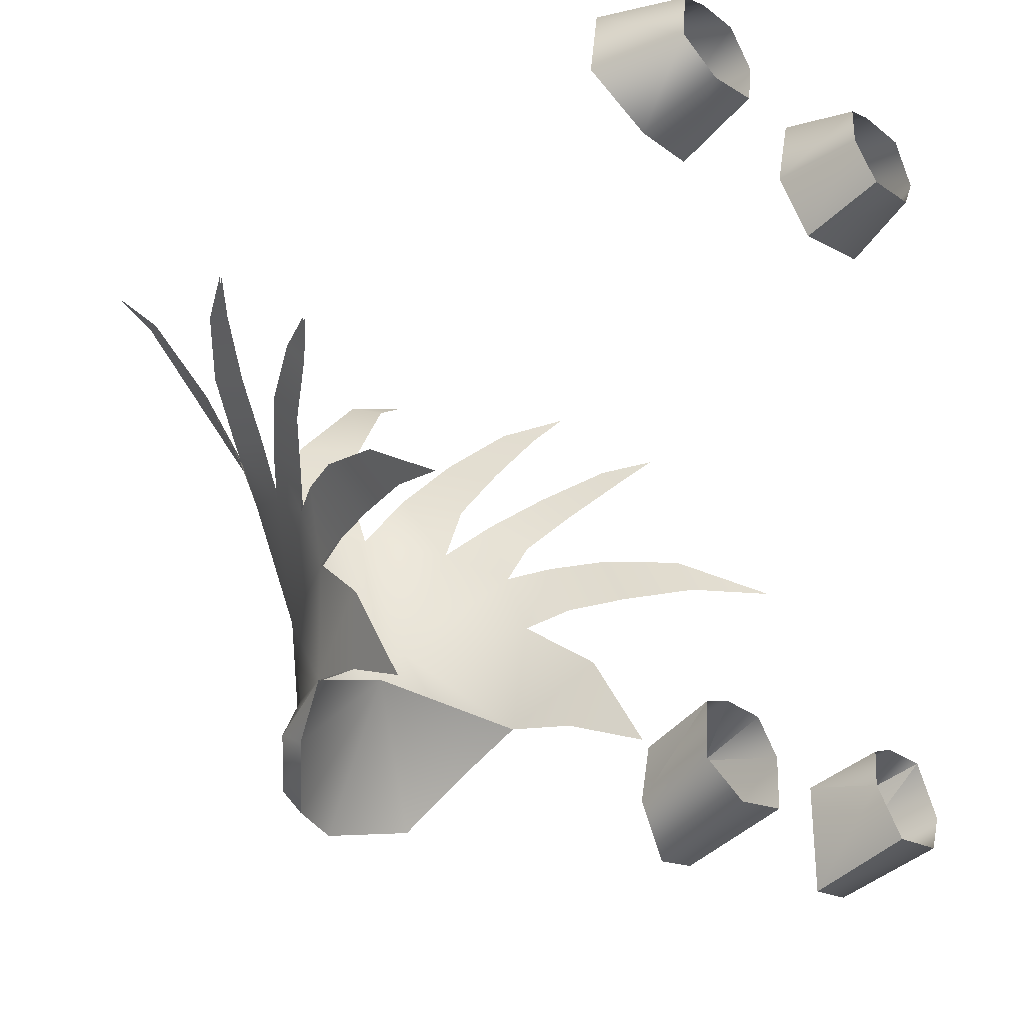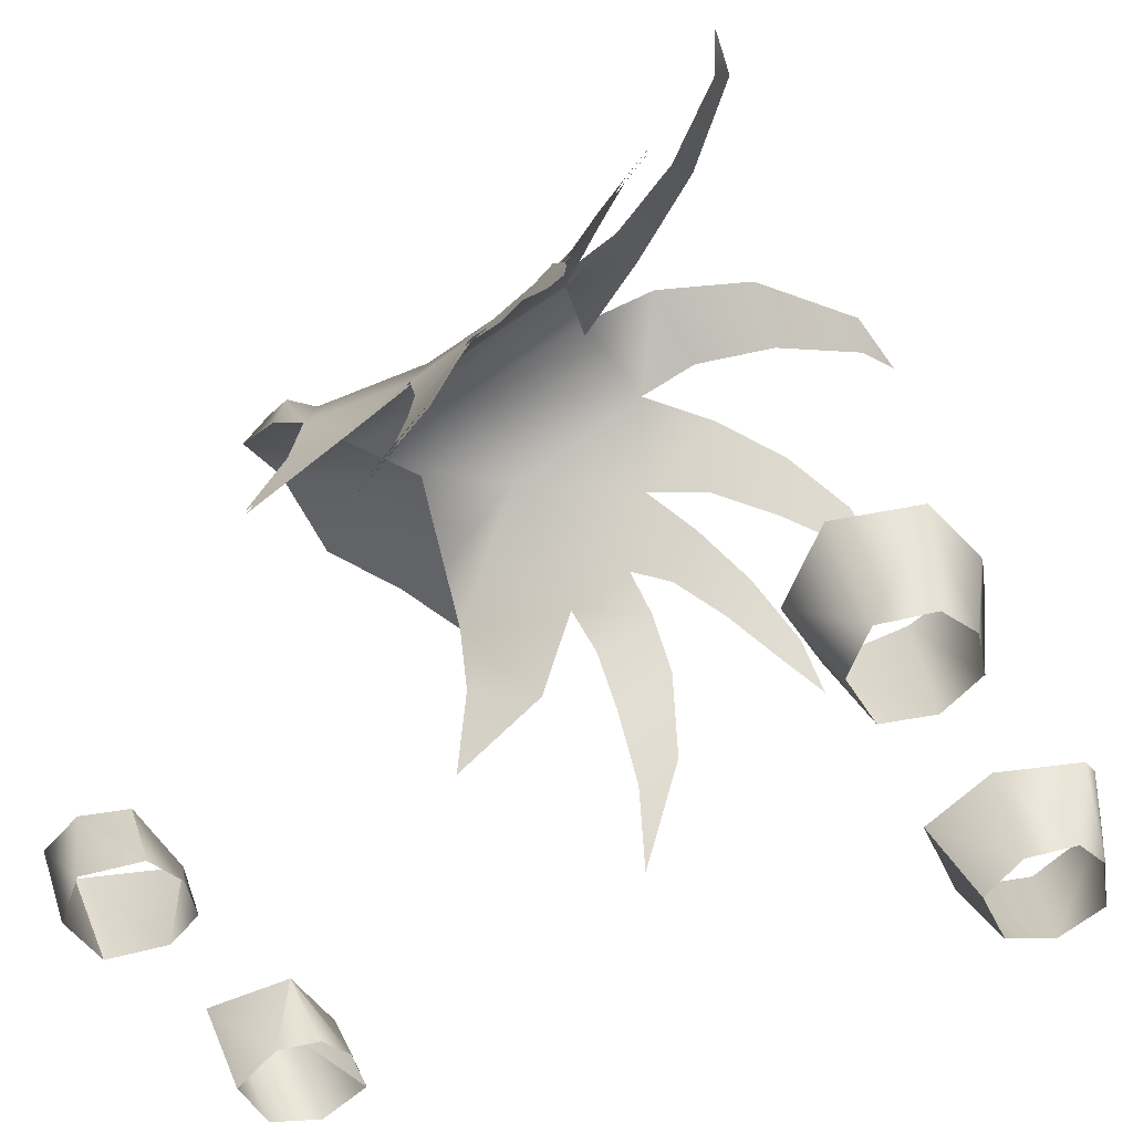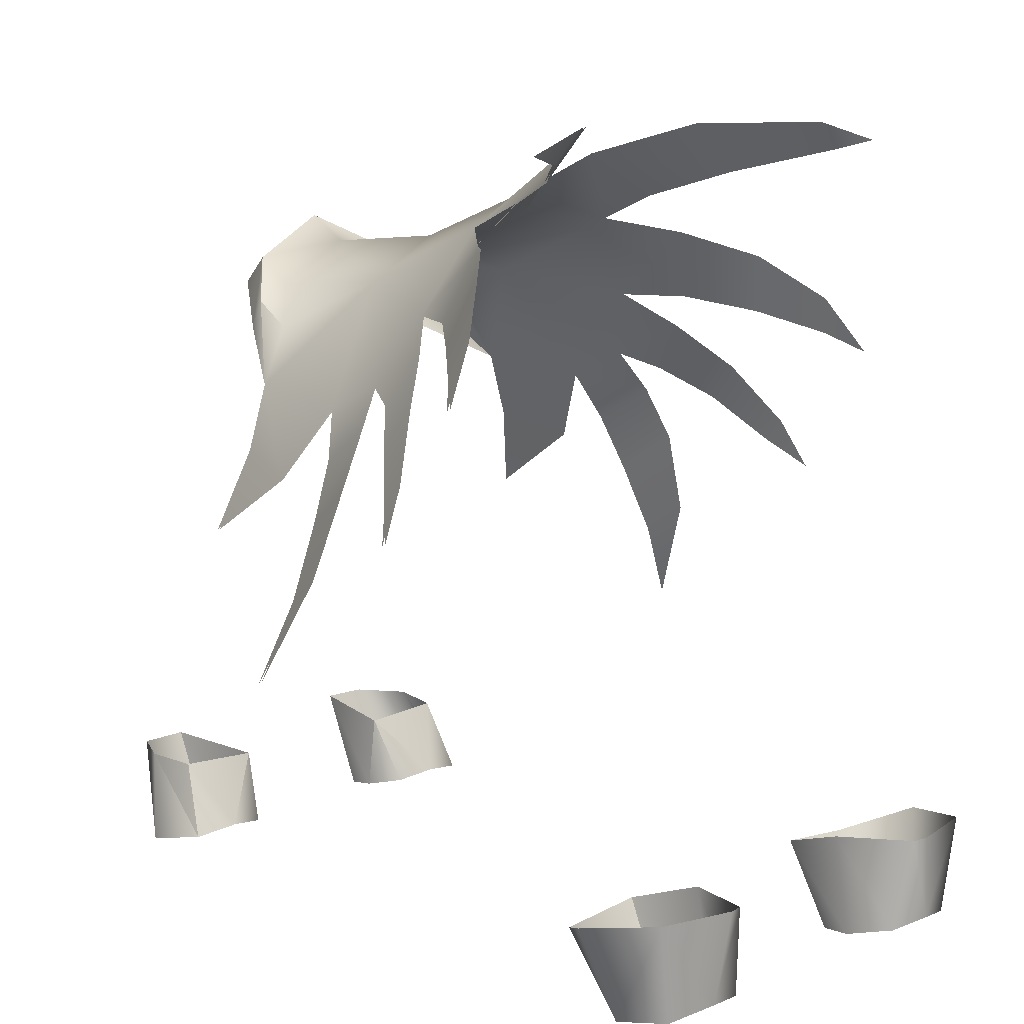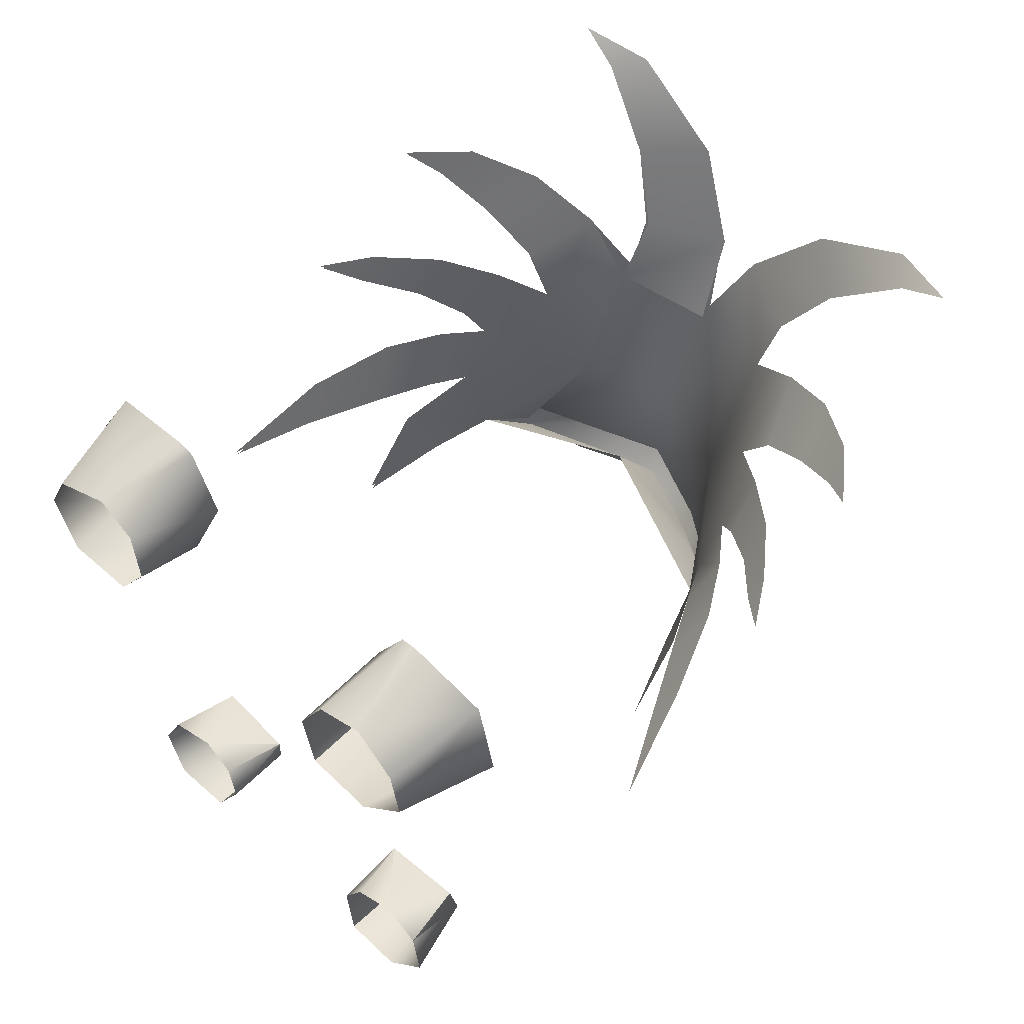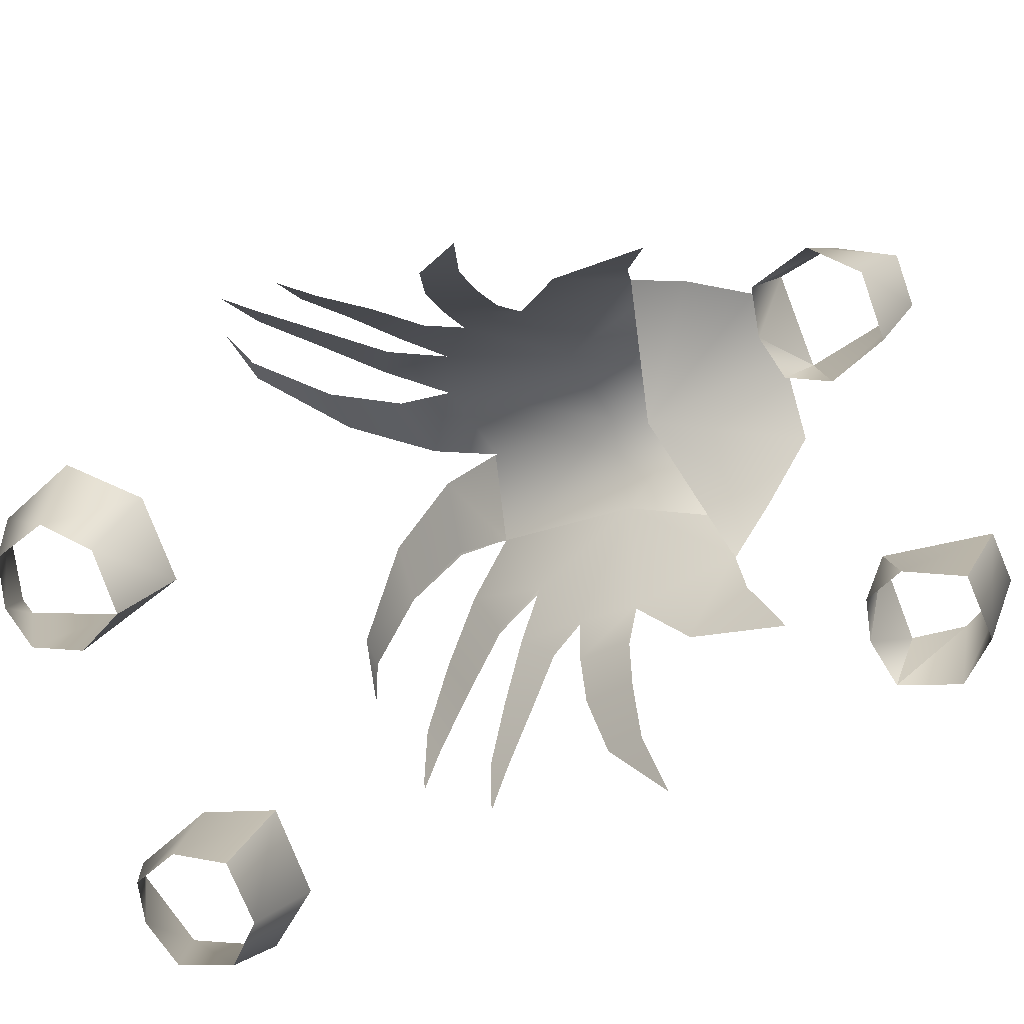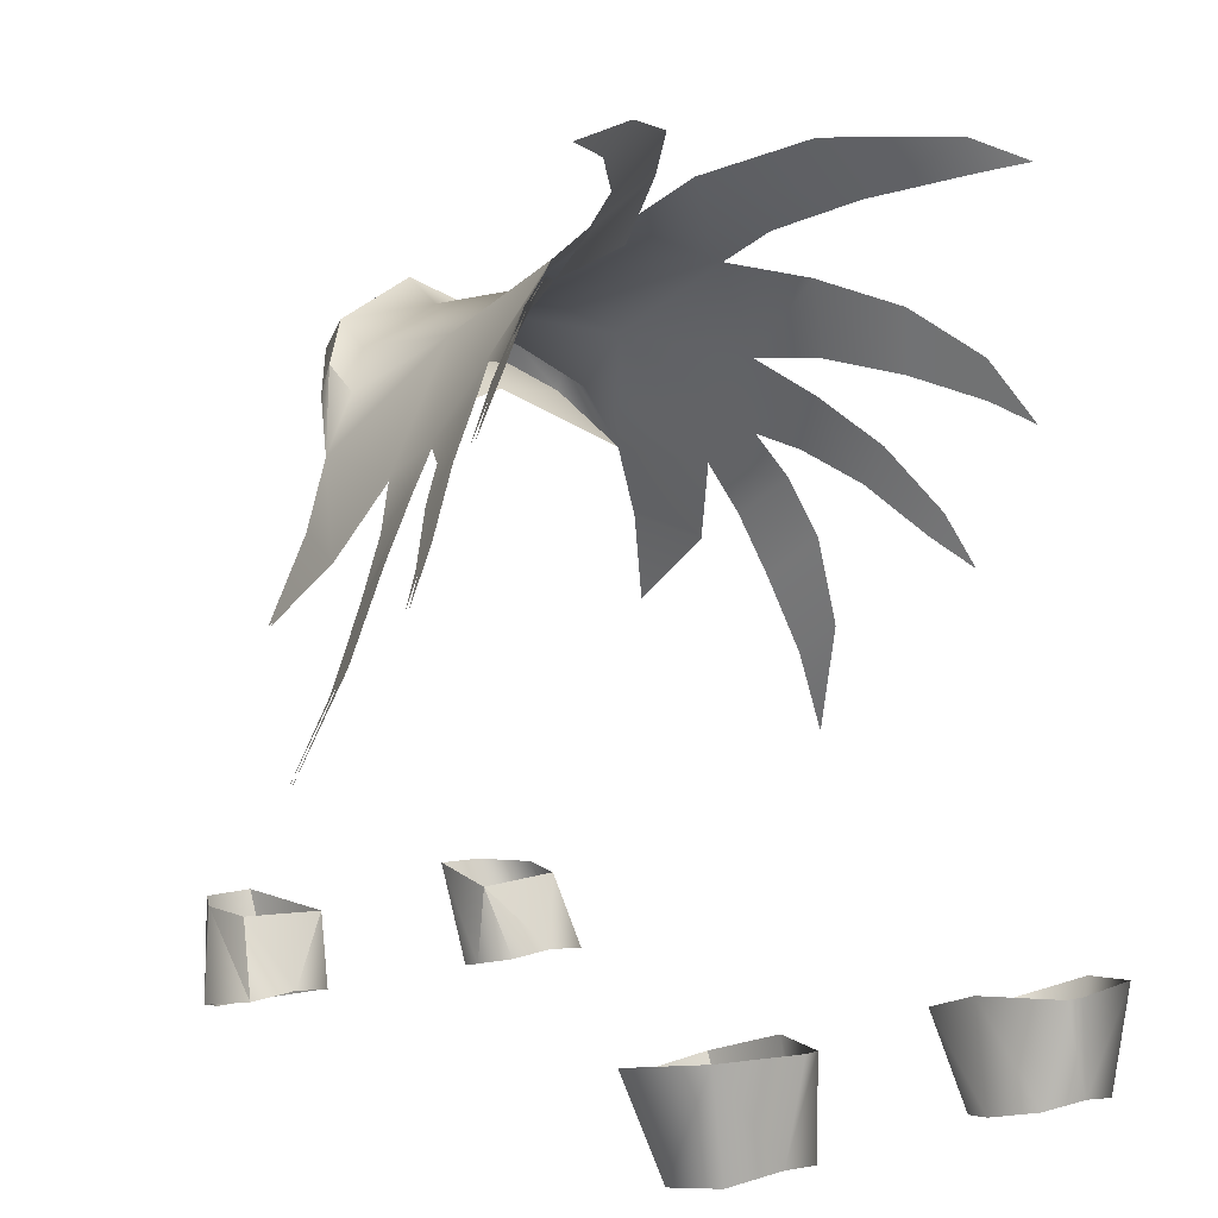
<metadata>
{"format":"obj","ext":"obj","renderer":"f3d","projection":"perspective","resolution":1024,"background":"white","views":[{"elev":-16.9,"azim":-51.4,"up":"+Z"},{"elev":-43.0,"azim":-64.6,"up":"+Y"},{"elev":11.0,"azim":-44.7,"up":"+Y"},{"elev":67.2,"azim":42.4,"up":"+Z"},{"elev":-77.1,"azim":111.1,"up":"+Y"},{"elev":5.8,"azim":-37.5,"up":"+Y"}]}
</metadata>
<code>
g boar_arcane_armor
v -0.3527 0.2231 -0.6033
v -0.3239 0.2406 -0.5099
v -0.2938 0.2011 -0.6638
v -0.1893 0.2022 -0.6608
v -0.1537 0.2253 -0.5731
v -0.1811 0.2405 -0.5108
v -0.2486 0.2513 -0.4956
v -0.1596 0.3572 -0.5623
v -0.3029 0.3654 -0.5626
v -0.2703 0.3671 -0.7357
v -0.3167 0.3702 -0.6481
v -0.1903 0.3694 -0.7335
v -0.3409 0.328 0.4613
v -0.2708 0.2486 0.7023
v -0.2017 0.239 0.6858
v -0.3745 0.2199 0.5939
v -0.3487 0.2332 0.6771
v -0.2106 0.2016 0.5365
v -0.3147 0.1998 0.5329
v -0.4235 0.3737 0.559
v -0.3747 0.3963 0.6844
v -0.2478 0.3959 0.714
v -0.2221 0.3949 0.7082
v -0.1732 0.2203 0.6113
v -0.1753 0.3842 0.5826
v -0.2009 0.3427 0.4653
v 0.3527 0.2231 -0.6033
v 0.3239 0.2406 -0.5099
v 0.2938 0.2011 -0.6638
v 0.1893 0.2022 -0.6608
v 0.1537 0.2253 -0.5731
v 0.1811 0.2405 -0.5108
v 0.2486 0.2513 -0.4956
v 0.1596 0.3572 -0.5623
v 0.3029 0.3654 -0.5626
v 0.2703 0.3671 -0.7357
v 0.3167 0.3702 -0.6481
v 0.1903 0.3694 -0.7335
v 0.3409 0.328 0.4613
v 0.2708 0.2486 0.7023
v 0.2017 0.239 0.6858
v 0.3745 0.2199 0.5939
v 0.3487 0.2332 0.6771
v 0.2106 0.2016 0.5365
v 0.3147 0.1998 0.5329
v 0.4235 0.3737 0.559
v 0.3747 0.3963 0.6844
v 0.2478 0.3959 0.714
v 0.2221 0.3949 0.7082
v 0.1732 0.2203 0.6113
v 0.1753 0.3842 0.5826
v 0.2009 0.3427 0.4653
v -0.295 1.129 -0.03306
v 0.005165 1.411 0.02165
v -0.1532 1.253 -0.1912
v -0.2396 1.246 0.02505
v -0.1515 1.359 0.05959
v -0.2921 1.079 -0.1431
v -0.2717 1.098 -0.3477
v -0.4497 0.8238 -0.01829
v -0.4329 0.7764 -0.08503
v -0.3515 0.8443 -0.3875
v -0.3289 1.51 0.4123
v -0.2909 1.558 0.4225
v -0.4617 0.9759 0.1777
v -0.4625 1.013 0.2097
v -0.4504 1.184 0.3123
v -0.4284 1.248 0.3304
v -0.1588 1.431 0.1593
v -0.03285 1.506 0.1398
v -0.2395 1.364 0.1603
v -0.2881 1.246 0.1263
v -0.31 1.189 0.08945
v -0.3287 1.106 0.03334
v -0.328 1 -0.1119
v -0.3448 1.061 -0.01333
v -0.3746 0.901 -0.09589
v -0.3981 0.9669 -0.002966
v -0.3896 1.114 0.1534
v -0.395 1.054 0.1026
v -0.3383 1.322 0.2533
v -0.3704 1.221 0.2223
v -0.2199 1.474 0.2876
v -0.1314 1.557 0.2879
v -0.2156 1.165 -0.3614
v -0.3429 0.9528 -0.2218
v -0.3066 0.9854 -0.349
v -0.4949 0.6431 -0.1031
v -0.5125 0.9275 0.2285
v -0.5014 1.15 0.3637
v -0.4018 1.526 0.4449
v 0 1.323 -0.5683
v 0 1.351 -0.219
v -0.3002 1.129 -0.03306
v 0 1.44 0.02165
v -0.148 1.256 -0.5511
v -0.1584 1.281 -0.1912
v -0.2447 1.246 0.02505
v -0.1567 1.388 0.05959
v -0.2972 1.079 -0.1431
v -0.2769 1.098 -0.3477
v -0.4549 0.8238 -0.01829
v -0.4381 0.7764 -0.08503
v -0.3567 0.8443 -0.3875
v -0.3341 1.51 0.4123
v -0.2961 1.558 0.4225
v -0.4669 0.9759 0.1777
v -0.4676 1.013 0.2097
v -0.4556 1.184 0.3123
v -0.4336 1.248 0.3304
v -0.164 1.431 0.1593
v -0.03801 1.506 0.1398
v -0.2447 1.364 0.1603
v -0.2932 1.246 0.1263
v -0.3151 1.189 0.08945
v -0.3339 1.106 0.03334
v -0.3332 1 -0.1119
v -0.3499 1.061 -0.01333
v -0.3798 0.901 -0.09589
v -0.4033 0.9669 -0.002966
v -0.3948 1.114 0.1534
v -0.4001 1.054 0.1026
v -0.3435 1.322 0.2533
v -0.3755 1.221 0.2223
v -0.2251 1.474 0.2876
v -0.1366 1.557 0.2879
v -0.2259 1.187 -0.441
v -0.2207 1.194 -0.3614
v -0.1496 1.26 -0.4416
v 0 1.327 -0.4611
v -0.2233 1.235 -0.4207
v -0.1489 1.303 -0.5053
v 0 1.37 -0.5342
v -0.3481 0.9528 -0.2218
v -0.3118 0.9854 -0.349
v -0.5 0.6431 -0.1031
v -0.5177 0.9275 0.2285
v -0.5066 1.15 0.3637
v -0.4069 1.526 0.4449
v 0 1.198 -0.2835
v 0.3002 1.129 -0.03306
v 0.148 1.256 -0.5511
v 0.1584 1.281 -0.1912
v 0.2447 1.246 0.02505
v 0.1567 1.388 0.05959
v 0.2972 1.079 -0.1431
v 0.2769 1.098 -0.3477
v 0.4549 0.8238 -0.01829
v 0.4381 0.7764 -0.08503
v 0.3567 0.8443 -0.3875
v 0.3341 1.51 0.4123
v 0.2961 1.558 0.4225
v 0.4669 0.9759 0.1777
v 0.4676 1.013 0.2097
v 0.4556 1.184 0.3123
v 0.4336 1.248 0.3304
v 0.164 1.431 0.1593
v 0.03801 1.506 0.1398
v 0.2447 1.364 0.1603
v 0.2932 1.246 0.1263
v 0.3151 1.189 0.08945
v 0.3339 1.106 0.03334
v 0.3332 1 -0.1119
v 0.3499 1.061 -0.01333
v 0.3798 0.901 -0.09589
v 0.4033 0.9669 -0.002966
v 0.3948 1.114 0.1534
v 0.4001 1.054 0.1026
v 0.3435 1.322 0.2533
v 0.3755 1.221 0.2223
v 0.2251 1.474 0.2876
v 0.1366 1.557 0.2879
v 0.2259 1.187 -0.441
v 0.2207 1.194 -0.3614
v 0.1496 1.26 -0.4416
v 0.2233 1.235 -0.4207
v 0.1489 1.303 -0.5053
v 0.3481 0.9528 -0.2218
v 0.3118 0.9854 -0.349
v 0.5 0.6431 -0.1031
v 0.5177 0.9275 0.2285
v 0.5066 1.15 0.3637
v 0.4069 1.526 0.4449
v -0.1903 0.3694 -0.7335
v -0.1893 0.2022 -0.6608
v -0.1596 0.3572 -0.5623
v -0.3029 0.3654 -0.5626
v -0.3239 0.2406 -0.5099
v -0.1596 0.3572 -0.5623
v -0.1596 0.3572 -0.5623
v -0.2009 0.3427 0.4653
v -0.2106 0.2016 0.5365
v -0.3239 0.2406 -0.5099
v 0.1903 0.3694 -0.7335
v 0.1596 0.3572 -0.5623
v 0.1893 0.2022 -0.6608
v 0.3029 0.3654 -0.5626
v 0.3239 0.2406 -0.5099
v 0.1596 0.3572 -0.5623
v 0.1596 0.3572 -0.5623
v 0.2009 0.3427 0.4653
v 0.2106 0.2016 0.5365
v 0.3239 0.2406 -0.5099
v -0.2233 1.235 -0.4207
v -0.2233 1.235 -0.4207
v -0.1489 1.303 -0.5053
v 0 1.37 -0.5342
v -0.148 1.256 -0.5511
v -0.2259 1.187 -0.441
v -0.2769 1.098 -0.3477
v 0 1.323 -0.5683
v 0.2233 1.235 -0.4207
v 0.2233 1.235 -0.4207
v 0.1489 1.303 -0.5053
v 0.148 1.256 -0.5511
v 0.2259 1.187 -0.441
v 0.2769 1.098 -0.3477
g boar_arcane_armor_0
f 9 11 2
f 193 11 1
f 1 11 10
f 3 1 10
f 3 10 12
f 4 3 12
f 37 35 28
f 37 203 27
f 37 27 36
f 27 29 36
f 36 29 38
f 29 30 38
f 6 5 8
f 7 6 189
f 5 185 184
f 186 5 184
f 188 7 187
f 187 7 190
f 18 19 26
f 19 13 26
f 19 16 13
f 16 20 13
f 21 20 16
f 17 21 16
f 21 17 14
f 22 21 14
f 23 22 14
f 15 23 14
f 23 15 25
f 15 24 25
f 25 24 191
f 24 192 191
f 31 32 34
f 32 33 199
f 31 195 194
f 196 31 194
f 33 198 197
f 33 197 200
f 45 44 52
f 39 45 52
f 42 45 39
f 46 42 39
f 46 47 42
f 47 43 42
f 43 47 40
f 47 48 40
f 48 49 40
f 49 41 40
f 41 49 51
f 50 41 51
f 50 51 201
f 202 50 201
f 54 70 57
f 70 69 57
f 83 69 70
f 84 83 70
f 84 64 83
f 64 63 83
f 64 91 63
f 56 55 57
f 57 71 56
f 71 72 56
f 82 72 71
f 81 82 71
f 81 68 82
f 68 67 82
f 68 90 67
f 55 56 53
f 56 73 53
f 73 74 53
f 80 74 73
f 79 80 73
f 79 66 80
f 66 65 80
f 66 89 65
f 55 53 58
f 53 76 58
f 76 75 58
f 75 76 77
f 76 78 77
f 78 60 77
f 60 61 77
f 60 88 61
f 55 58 59
f 85 55 59
f 58 86 59
f 86 87 59
f 86 62 87
f 128 131 101
f 97 128 101
f 97 129 128
f 97 130 129
f 128 129 204
f 129 132 204
f 132 129 130
f 133 132 130
f 177 133 130
f 175 177 130
f 177 175 212
f 130 143 175
f 175 143 174
f 175 174 212
f 93 130 97
f 130 93 143
f 174 143 147
f 176 174 147
f 100 97 101
f 134 100 101
f 135 134 101
f 104 134 135
f 94 97 100
f 118 94 100
f 117 118 100
f 118 117 119
f 120 118 119
f 102 120 119
f 103 102 119
f 136 102 103
f 98 97 94
f 115 98 94
f 116 115 94
f 116 122 115
f 122 121 115
f 108 121 122
f 107 108 122
f 137 108 107
f 97 98 99
f 97 99 93
f 113 99 98
f 114 113 98
f 114 124 113
f 124 123 113
f 110 123 124
f 109 110 124
f 138 110 109
f 93 99 95
f 112 95 99
f 111 112 99
f 111 125 112
f 125 126 112
f 106 126 125
f 105 106 125
f 139 106 105
f 145 93 95
f 95 158 145
f 145 143 93
f 158 157 145
f 171 157 158
f 172 171 158
f 172 152 171
f 152 151 171
f 152 183 151
f 144 143 145
f 145 159 144
f 159 160 144
f 170 160 159
f 169 170 159
f 169 156 170
f 156 155 170
f 156 182 155
f 143 144 141
f 144 161 141
f 161 162 141
f 168 162 161
f 167 168 161
f 167 154 168
f 154 153 168
f 154 181 153
f 143 141 146
f 141 164 146
f 143 146 147
f 164 163 146
f 163 164 165
f 164 166 165
f 166 148 165
f 148 149 165
f 148 180 149
f 146 178 147
f 178 179 147
f 178 150 179
f 173 213 147
f 214 213 173
f 142 214 173
f 214 142 207
f 142 211 207
f 211 96 207
f 96 206 207
f 206 96 127
f 205 206 127
f 205 127 101
f 140 210 209
f 140 209 208
f 140 208 92
f 215 140 92
f 216 140 215
f 217 140 216

</code>
